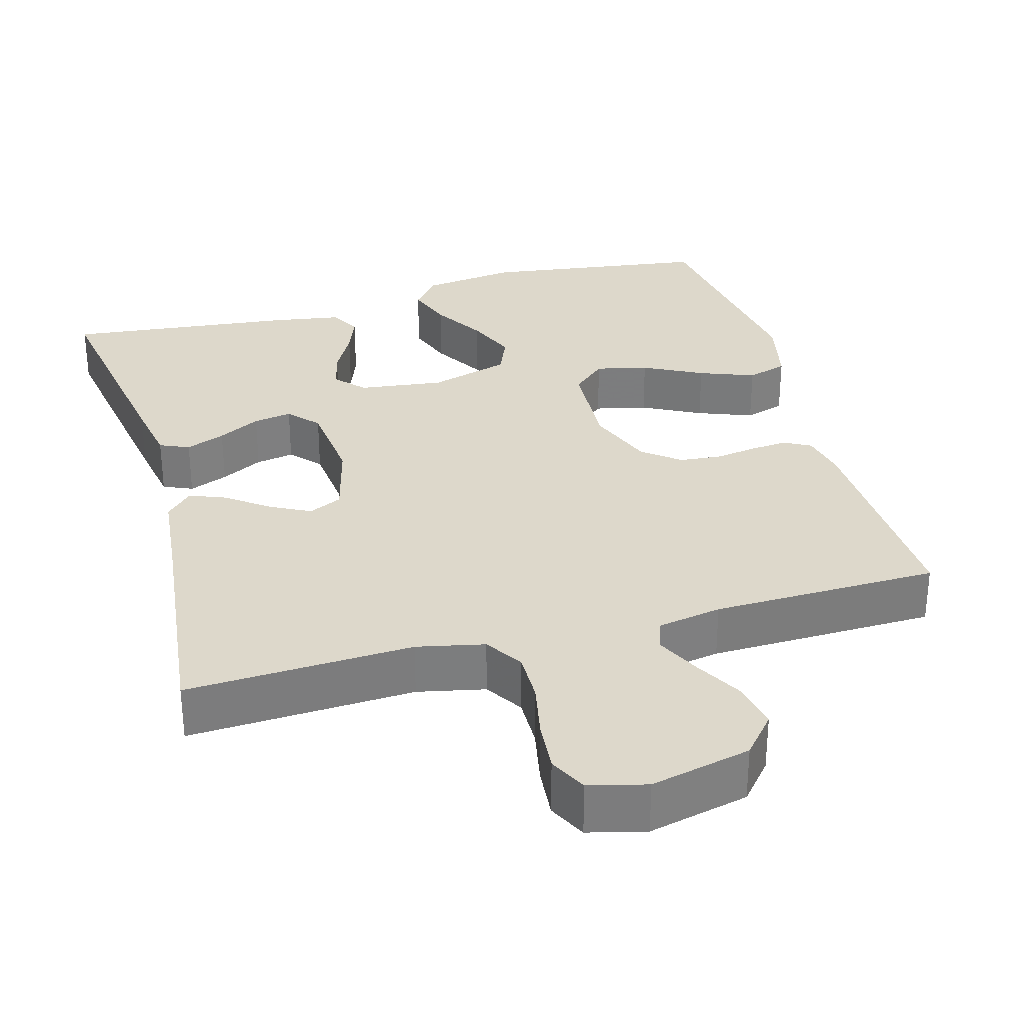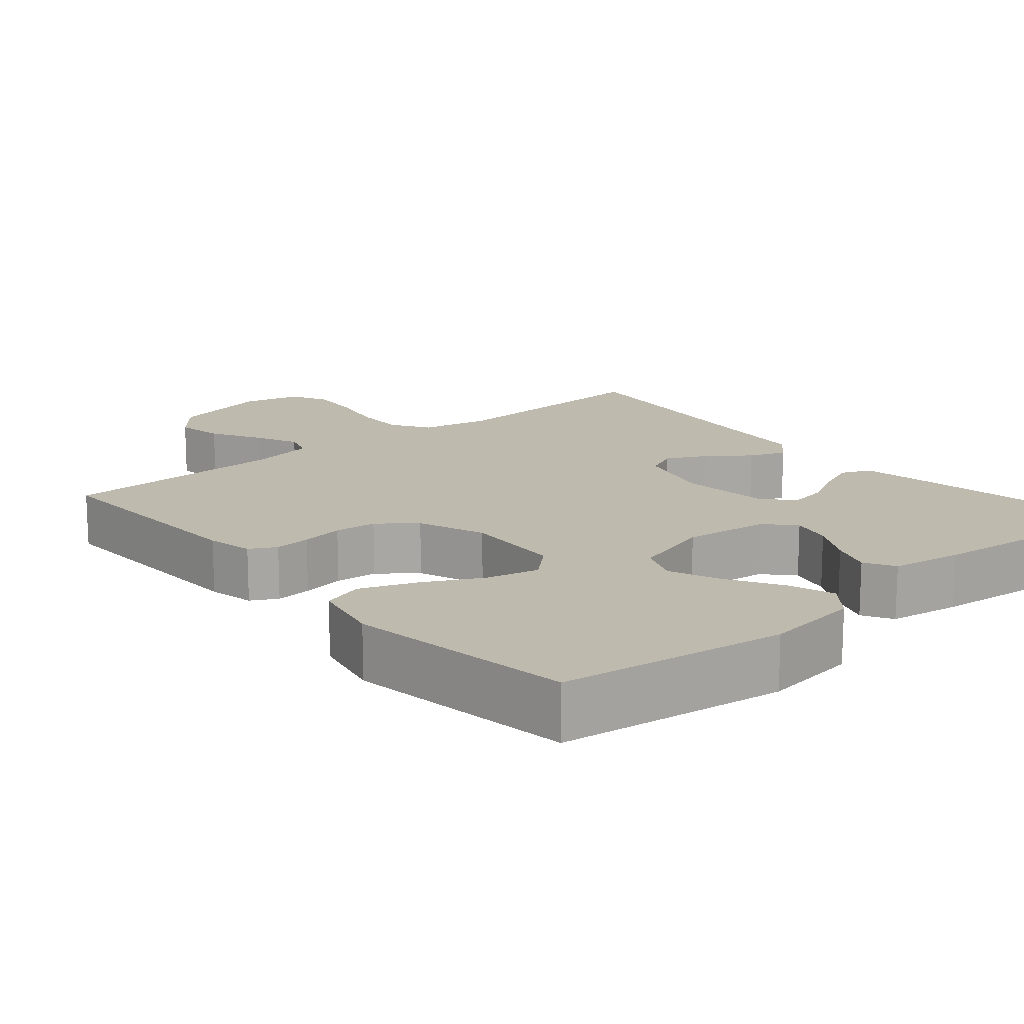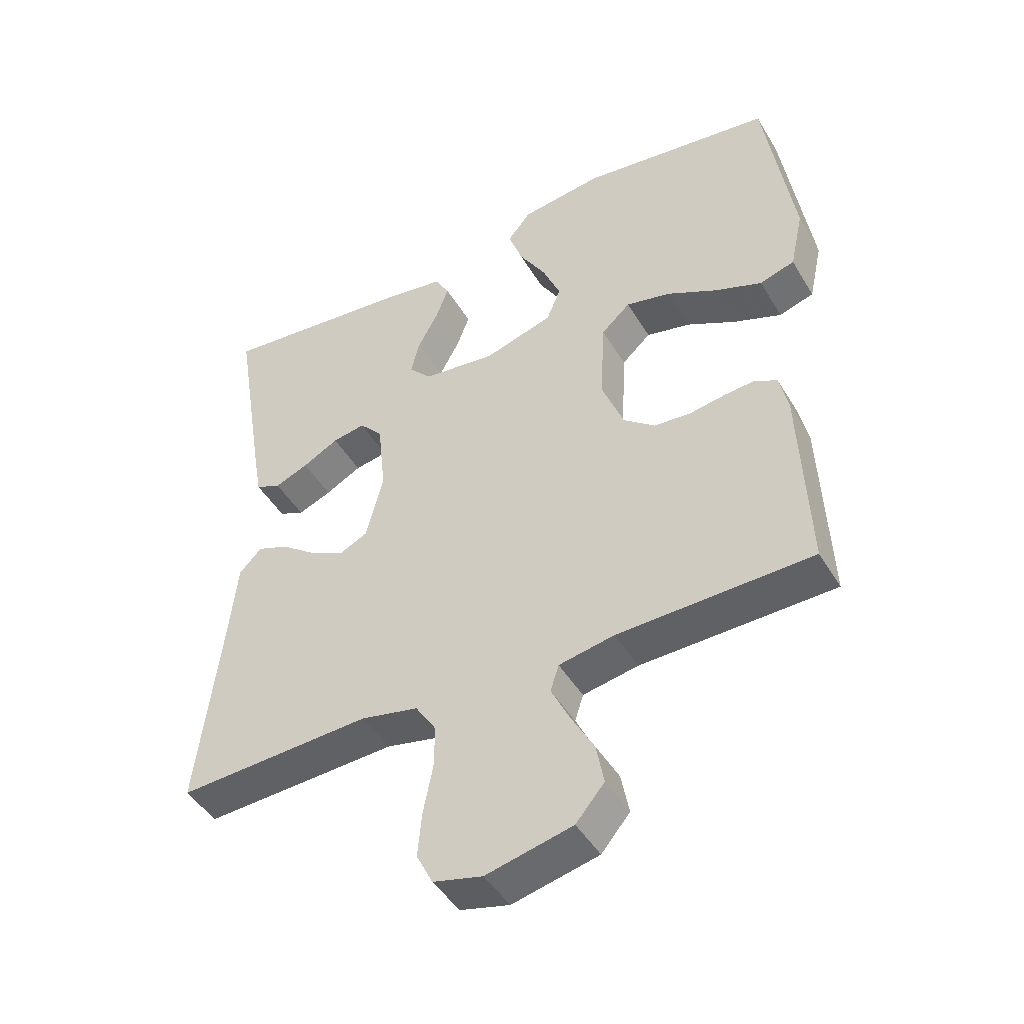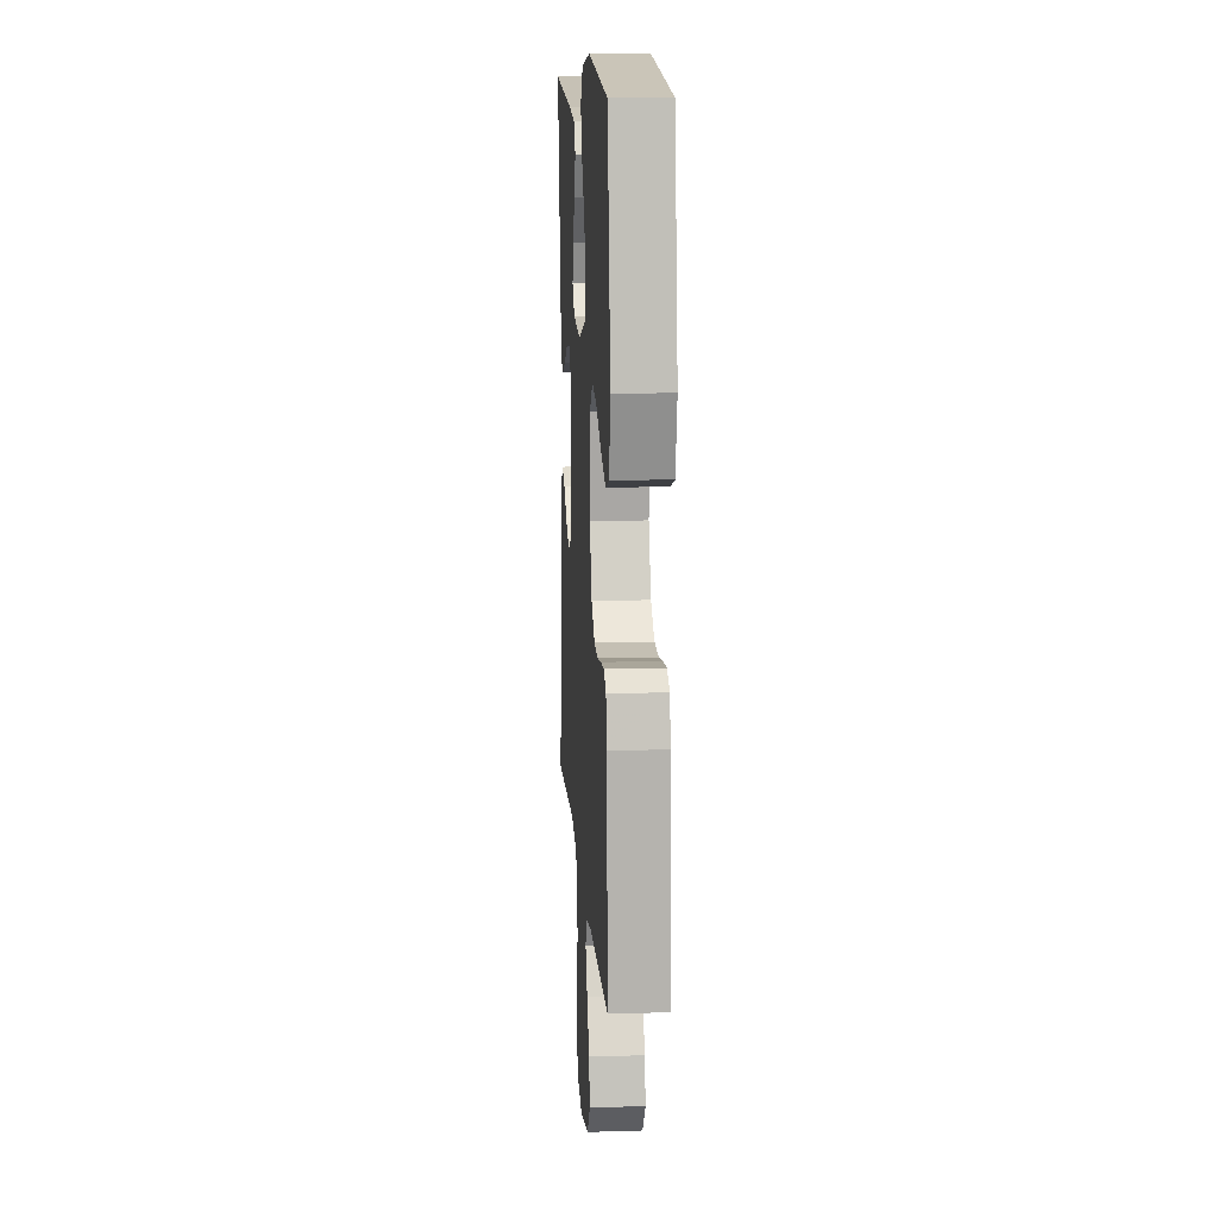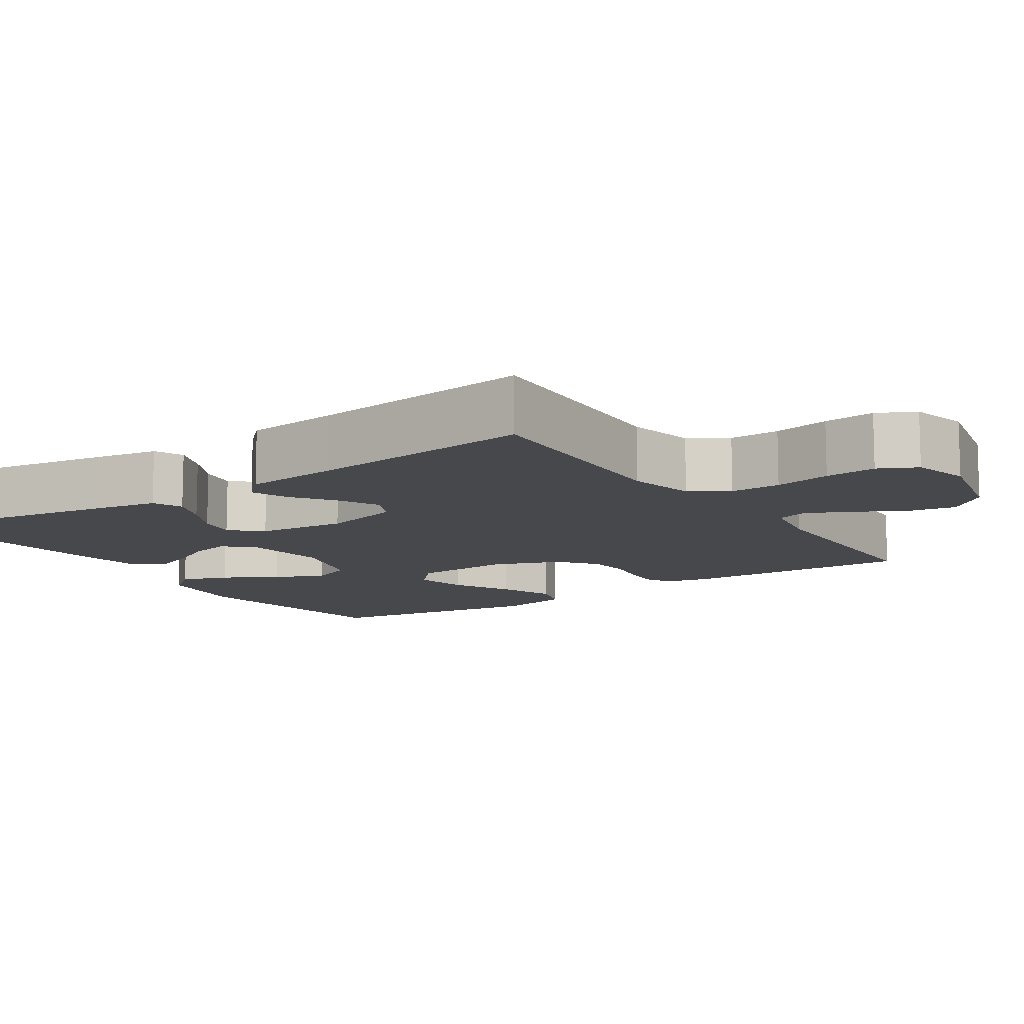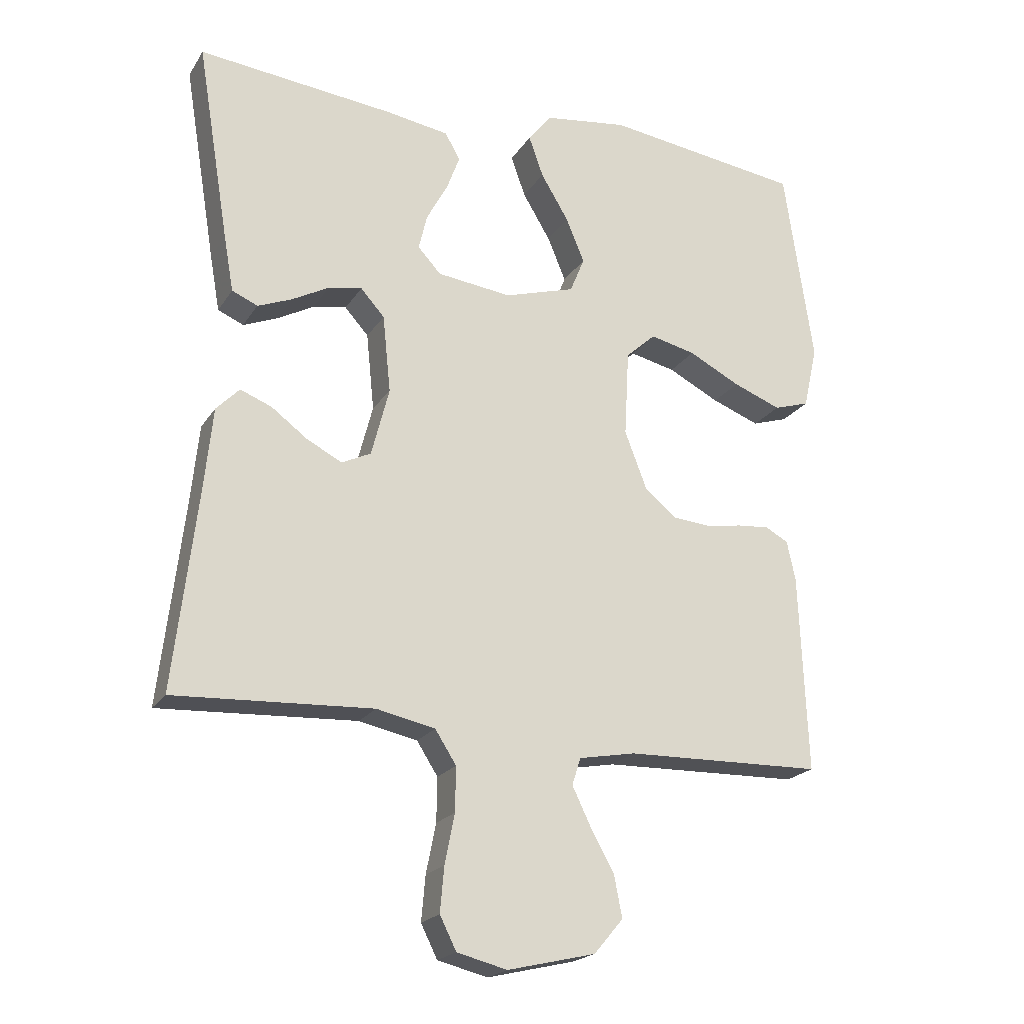
<metadata>
{"format":"obj","ext":"obj","renderer":"f3d","projection":"perspective","resolution":1024,"background":"white","views":[{"elev":31.3,"azim":164.5,"up":"+Y"},{"elev":15.8,"azim":-40.3,"up":"+Y"},{"elev":-46.1,"azim":-150.6,"up":"+Z"},{"elev":12.6,"azim":-94.0,"up":"+Z"},{"elev":-11.3,"azim":123.9,"up":"+Y"},{"elev":-20.8,"azim":156.3,"up":"+Z"}]}
</metadata>
<code>
v 0.5 0.07 0.5
v 0.451 0.07 0.2
v 0.436 0.07 0.115
v 0.397 0.07 0.098
v 0.345 0.07 0.119
v 0.289 0.07 0.149
v 0.238 0.07 0.158
v 0.202 0.07 0.118
v 0.19 0.07 0
v 0.217 0.07 -0.104
v 0.261 0.07 -0.125
v 0.314 0.07 -0.098
v 0.369 0.07 -0.057
v 0.417 0.07 -0.038
v 0.452 0.07 -0.074
v 0.465 0.07 -0.2
v 0.5 0.07 -0.5
v 0.2 0.07 -0.485
v 0.111 0.07 -0.504
v 0.079 0.07 -0.554
v 0.08 0.07 -0.621
v 0.095 0.07 -0.696
v 0.101 0.07 -0.764
v 0.076 0.07 -0.814
v 0 0.07 -0.833
v -0.133 0.07 -0.802
v -0.177 0.07 -0.75
v -0.165 0.07 -0.687
v -0.129 0.07 -0.622
v -0.101 0.07 -0.564
v -0.114 0.07 -0.523
v -0.2 0.07 -0.507
v -0.5 0.07 -0.5
v -0.488 0.07 -0.2
v -0.475 0.07 -0.139
v -0.44 0.07 -0.12
v -0.392 0.07 -0.124
v -0.336 0.07 -0.133
v -0.28 0.07 -0.128
v -0.231 0.07 -0.089
v -0.197 0.07 0
v -0.204 0.07 0.131
v -0.249 0.07 0.172
v -0.318 0.07 0.156
v -0.396 0.07 0.116
v -0.469 0.07 0.088
v -0.523 0.07 0.105
v -0.544 0.07 0.2
v -0.5 0.07 0.5
v -0.2 0.07 0.541
v -0.073 0.07 0.524
v -0.037 0.07 0.479
v -0.059 0.07 0.417
v -0.101 0.07 0.347
v -0.129 0.07 0.28
v -0.107 0.07 0.226
v 0 0.07 0.194
v 0.113 0.07 0.208
v 0.148 0.07 0.246
v 0.135 0.07 0.3
v 0.103 0.07 0.359
v 0.083 0.07 0.413
v 0.106 0.07 0.453
v 0.2 0.07 0.468
v 0.5 0 0.5
v 0.451 0 0.2
v 0.436 0 0.115
v 0.397 0 0.098
v 0.345 0 0.119
v 0.289 0 0.149
v 0.238 0 0.158
v 0.202 0 0.118
v 0.19 0 0
v 0.217 0 -0.104
v 0.261 0 -0.125
v 0.314 0 -0.098
v 0.369 0 -0.057
v 0.417 0 -0.038
v 0.452 0 -0.074
v 0.465 0 -0.2
v 0.5 0 -0.5
v 0.2 0 -0.485
v 0.111 0 -0.504
v 0.079 0 -0.554
v 0.08 0 -0.621
v 0.095 0 -0.696
v 0.101 0 -0.764
v 0.076 0 -0.814
v 0 0 -0.833
v -0.133 0 -0.802
v -0.177 0 -0.75
v -0.165 0 -0.687
v -0.129 0 -0.622
v -0.101 0 -0.564
v -0.114 0 -0.523
v -0.2 0 -0.507
v -0.5 0 -0.5
v -0.488 0 -0.2
v -0.475 0 -0.139
v -0.44 0 -0.12
v -0.392 0 -0.124
v -0.336 0 -0.133
v -0.28 0 -0.128
v -0.231 0 -0.089
v -0.197 0 0
v -0.204 0 0.131
v -0.249 0 0.172
v -0.318 0 0.156
v -0.396 0 0.116
v -0.469 0 0.088
v -0.523 0 0.105
v -0.544 0 0.2
v -0.5 0 0.5
v -0.2 0 0.541
v -0.073 0 0.524
v -0.037 0 0.479
v -0.059 0 0.417
v -0.101 0 0.347
v -0.129 0 0.28
v -0.107 0 0.226
v 0 0 0.194
v 0.113 0 0.208
v 0.148 0 0.246
v 0.135 0 0.3
v 0.103 0 0.359
v 0.083 0 0.413
v 0.106 0 0.453
v 0.2 0 0.468
f 4 5 6
f 3 4 6
f 2 3 6
f 1 2 6
f 64 1 6
f 63 64 6
f 62 63 6
f 61 62 6
f 60 61 6
f 59 60 6 7
f 58 59 7 8
f 57 58 8 9
f 56 57 9 10
f 52 53 54
f 51 52 54
f 50 51 54
f 49 50 54
f 48 49 54
f 47 48 54
f 46 47 54
f 45 46 54
f 44 45 54
f 43 44 54 55
f 42 43 55 56
f 36 37 38
f 35 36 38
f 34 35 38
f 33 34 38
f 32 33 38
f 31 32 38 39
f 27 28 29
f 26 27 29
f 25 26 29
f 24 25 29
f 23 24 29
f 22 23 29
f 21 22 29
f 20 21 29 30
f 19 20 30 31
f 16 17 18
f 18 19 31
f 16 18 31
f 15 16 31
f 14 15 31
f 13 14 31
f 12 13 31
f 41 42 56 10
f 31 39 40
f 41 10 11
f 40 41 11
f 31 40 11
f 11 12 31
f 70 69 68
f 70 68 67
f 70 67 66
f 70 66 65
f 70 65 128
f 70 128 127
f 70 127 126
f 70 126 125
f 70 125 124
f 71 70 124 123
f 72 71 123 122
f 73 72 122 121
f 74 73 121 120
f 118 117 116
f 118 116 115
f 118 115 114
f 118 114 113
f 118 113 112
f 118 112 111
f 118 111 110
f 118 110 109
f 118 109 108
f 119 118 108 107
f 120 119 107 106
f 102 101 100
f 102 100 99
f 102 99 98
f 102 98 97
f 102 97 96
f 103 102 96 95
f 93 92 91
f 93 91 90
f 93 90 89
f 93 89 88
f 93 88 87
f 93 87 86
f 93 86 85
f 94 93 85 84
f 95 94 84 83
f 82 81 80
f 95 83 82
f 95 82 80
f 95 80 79
f 95 79 78
f 95 78 77
f 95 77 76
f 74 120 106 105
f 104 103 95
f 75 74 105
f 75 105 104
f 75 104 95
f 95 76 75
f 1 65 66 2
f 2 66 67 3
f 3 67 68 4
f 4 68 69 5
f 5 69 70 6
f 6 70 71 7
f 7 71 72 8
f 8 72 73 9
f 9 73 74 10
f 10 74 75 11
f 11 75 76 12
f 12 76 77 13
f 13 77 78 14
f 14 78 79 15
f 15 79 80 16
f 16 80 81 17
f 17 81 82 18
f 18 82 83 19
f 19 83 84 20
f 20 84 85 21
f 21 85 86 22
f 22 86 87 23
f 23 87 88 24
f 24 88 89 25
f 25 89 90 26
f 26 90 91 27
f 27 91 92 28
f 28 92 93 29
f 29 93 94 30
f 30 94 95 31
f 31 95 96 32
f 32 96 97 33
f 33 97 98 34
f 34 98 99 35
f 35 99 100 36
f 36 100 101 37
f 37 101 102 38
f 38 102 103 39
f 39 103 104 40
f 40 104 105 41
f 41 105 106 42
f 42 106 107 43
f 43 107 108 44
f 44 108 109 45
f 45 109 110 46
f 46 110 111 47
f 47 111 112 48
f 48 112 113 49
f 49 113 114 50
f 50 114 115 51
f 51 115 116 52
f 52 116 117 53
f 53 117 118 54
f 54 118 119 55
f 55 119 120 56
f 56 120 121 57
f 57 121 122 58
f 58 122 123 59
f 59 123 124 60
f 60 124 125 61
f 61 125 126 62
f 62 126 127 63
f 63 127 128 64
f 64 128 65 1

</code>
